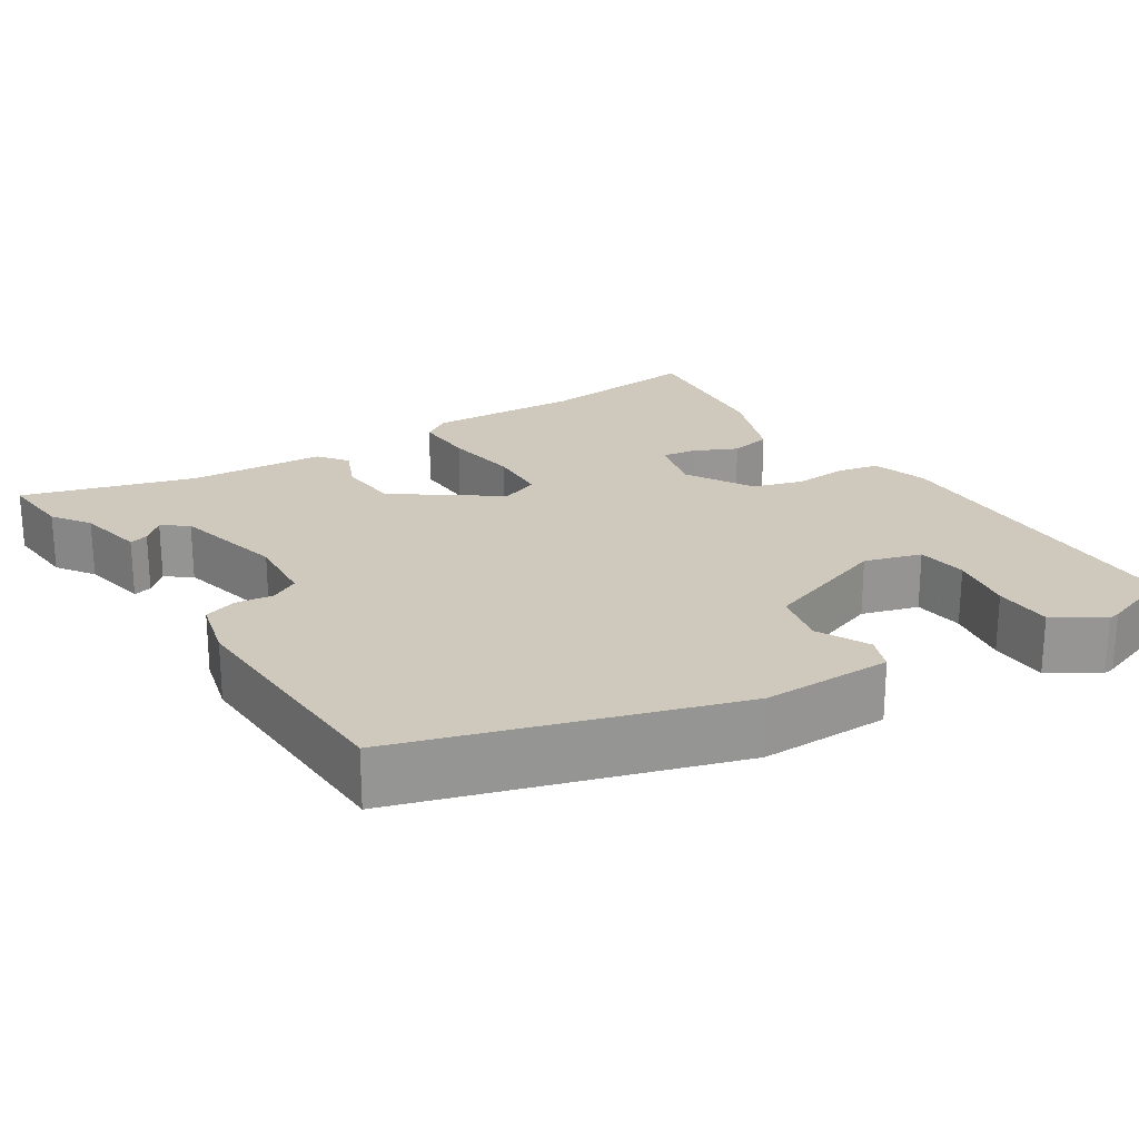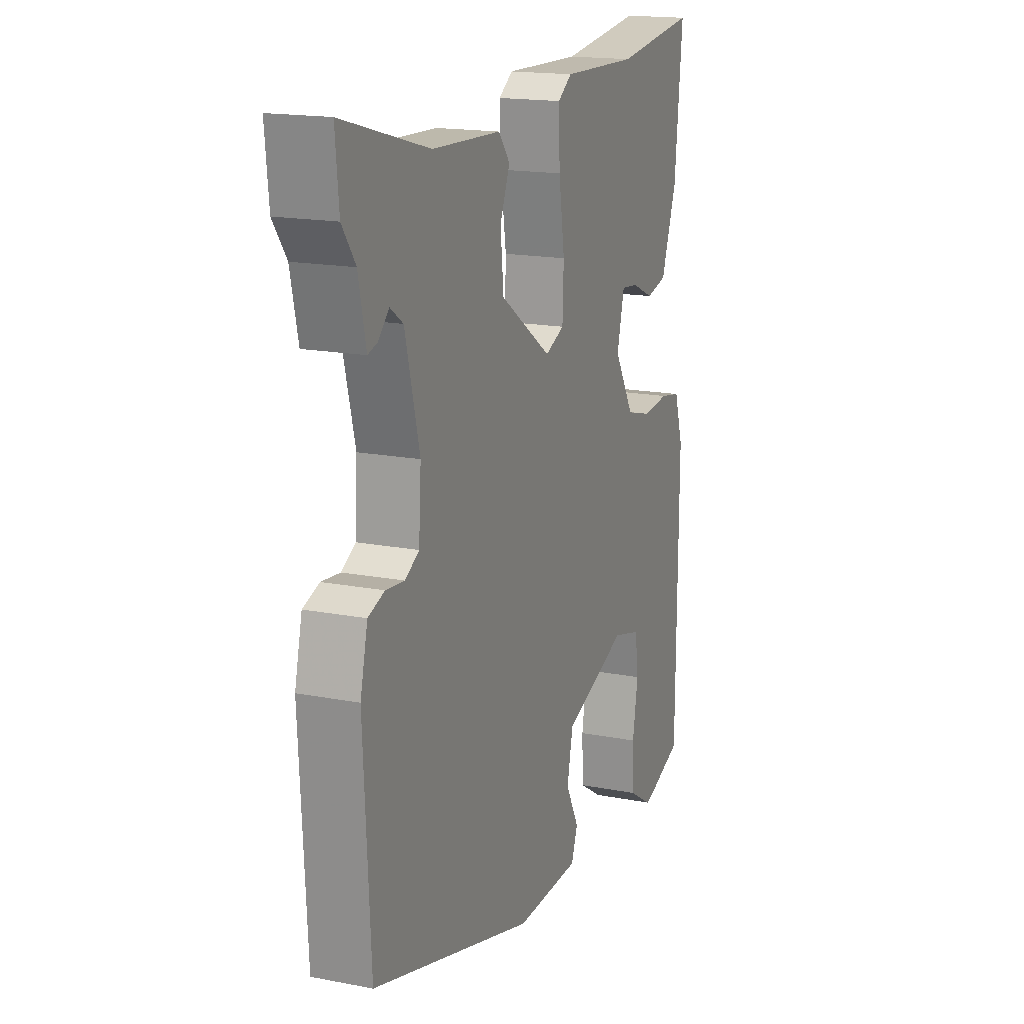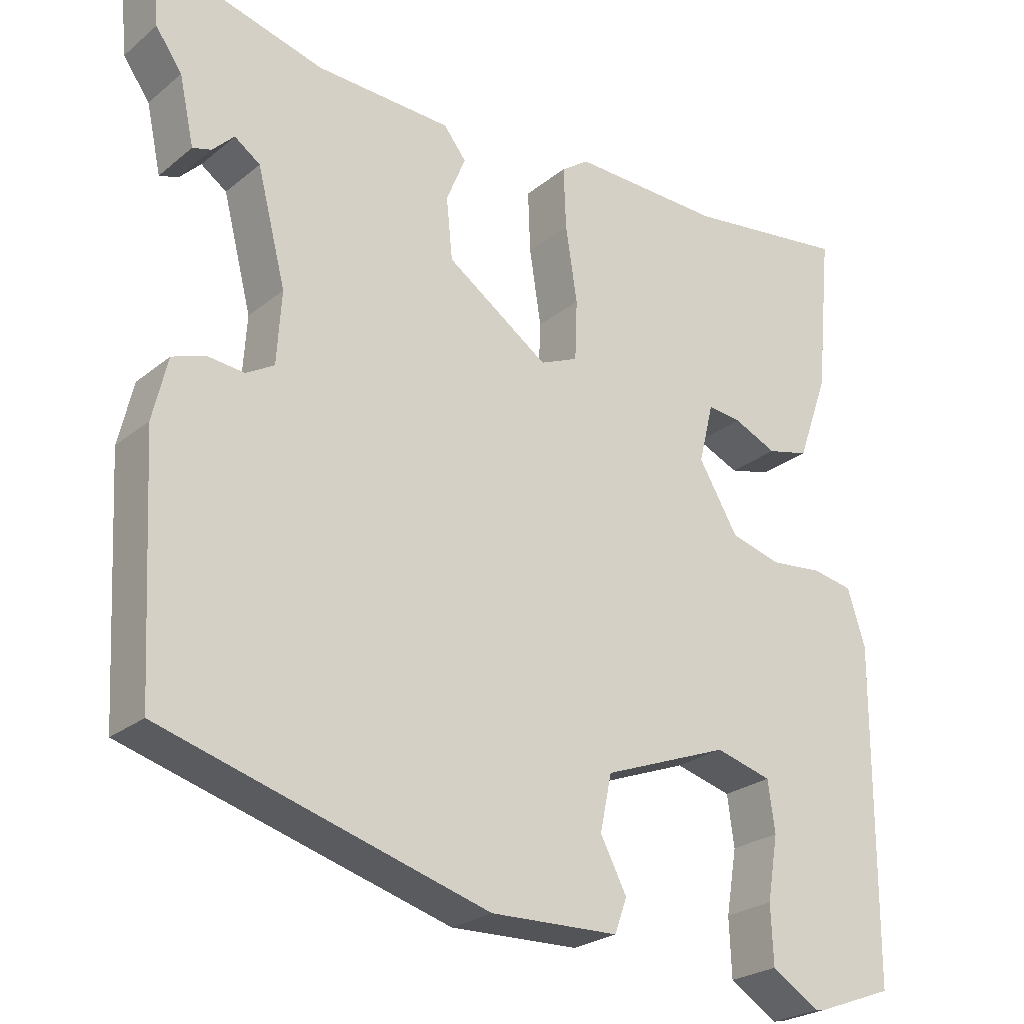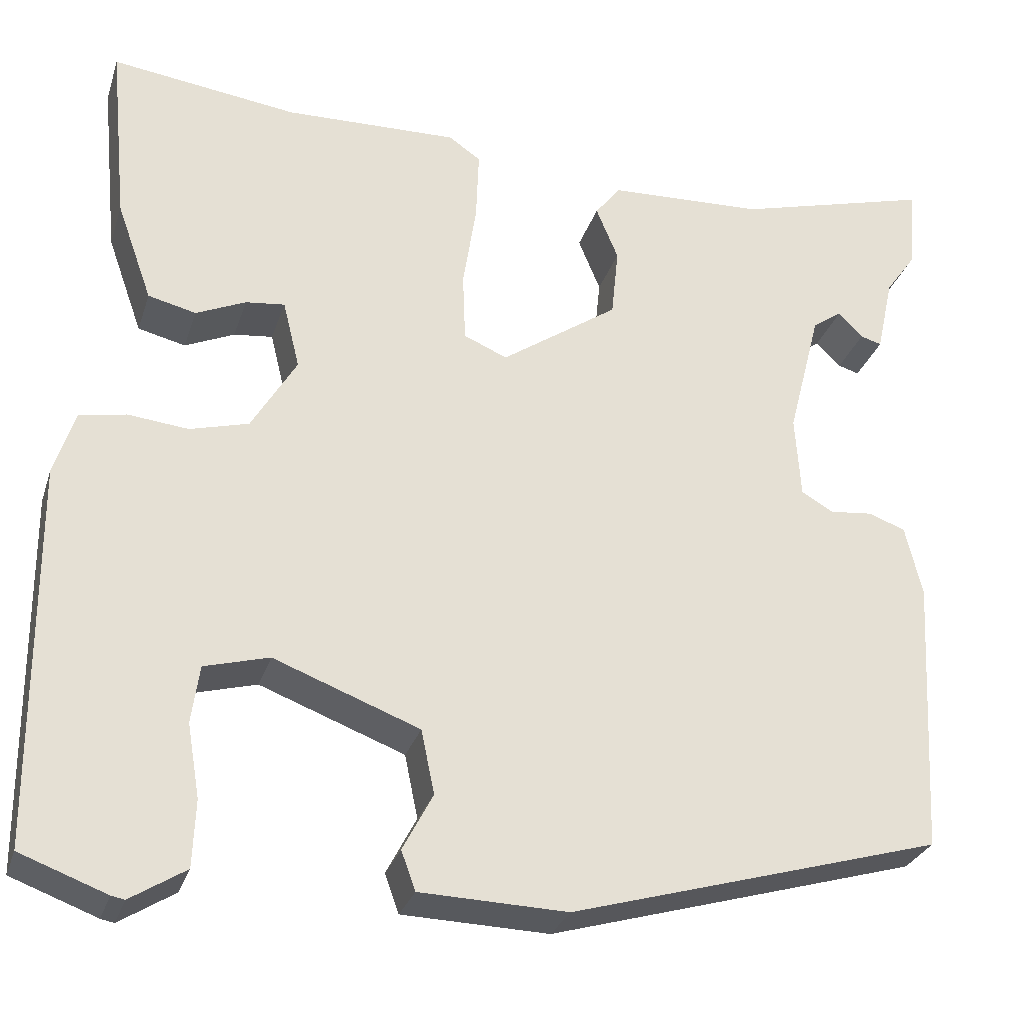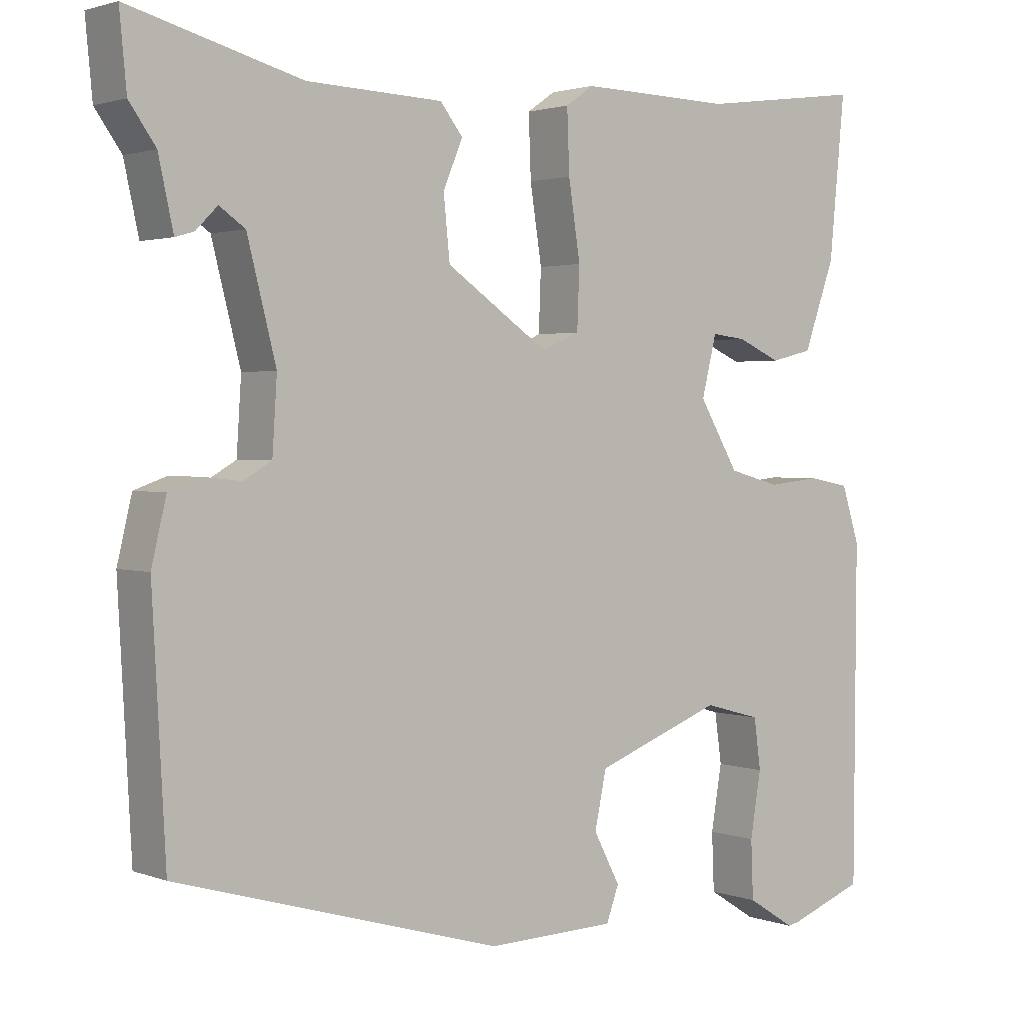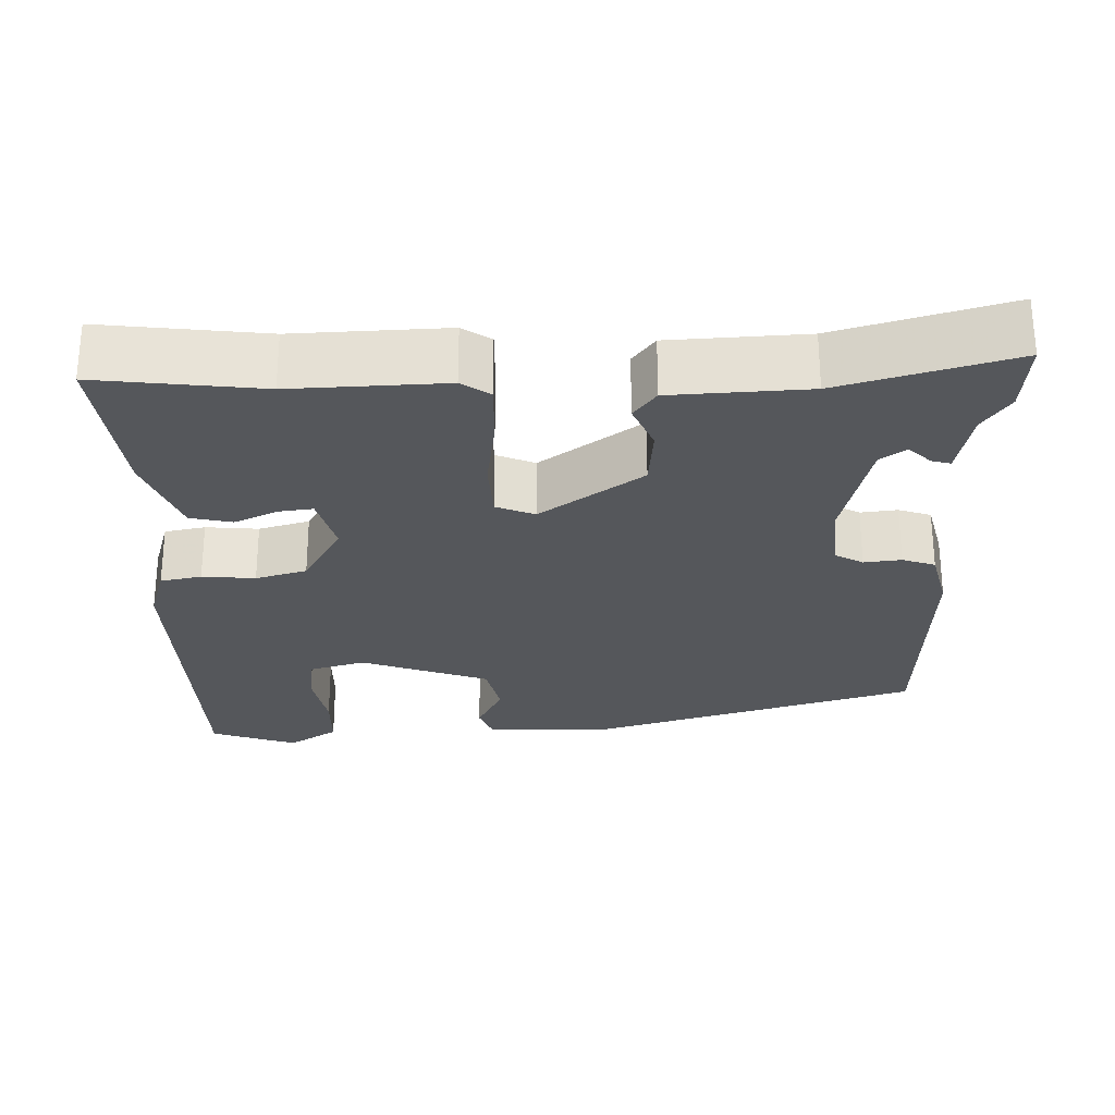
<metadata>
{"format":"obj","ext":"obj","renderer":"f3d","projection":"perspective","resolution":1024,"background":"white","views":[{"elev":22.5,"azim":148.4,"up":"+Y"},{"elev":17.0,"azim":111.4,"up":"+Z"},{"elev":-24.7,"azim":142.4,"up":"+Z"},{"elev":-28.9,"azim":-16.4,"up":"+Z"},{"elev":2.0,"azim":141.9,"up":"+Z"},{"elev":-26.9,"azim":2.2,"up":"+Y"}]}
</metadata>
<code>
v -0.515 0.07 0.502
v -0.305 0.07 0.474
v -0.109 0.07 0.479
v -0.073 0.07 0.454
v -0.076 0.07 0.374
v -0.091 0.07 0.276
v -0.088 0.07 0.198
v -0.039 0.07 0.177
v 0.093 0.07 0.268
v 0.101 0.07 0.347
v 0.076 0.07 0.408
v 0.105 0.07 0.445
v 0.28 0.07 0.452
v 0.501 0.07 0.512
v 0.492 0.07 0.417
v 0.458 0.07 0.369
v 0.439 0.07 0.282
v 0.415 0.07 0.289
v 0.387 0.07 0.317
v 0.354 0.07 0.294
v 0.317 0.07 0.149
v 0.323 0.07 0.056
v 0.359 0.07 0.035
v 0.407 0.07 0.04
v 0.449 0.07 0.025
v 0.468 0.07 -0.055
v 0.451 0.07 -0.369
v 0.032 0.07 -0.49
v -0.134 0.07 -0.485
v -0.15 0.07 -0.441
v -0.116 0.07 -0.376
v -0.131 0.07 -0.304
v -0.295 0.07 -0.242
v -0.368 0.07 -0.262
v -0.377 0.07 -0.327
v -0.363 0.07 -0.41
v -0.366 0.07 -0.485
v -0.428 0.07 -0.524
v -0.443 0.07 -0.521
v -0.54 0.07 -0.485
v -0.543 0.07 -0.055
v -0.52 0.07 0.017
v -0.467 0.07 0.027
v -0.399 0.07 0.02
v -0.333 0.07 0.038
v -0.282 0.07 0.124
v -0.301 0.07 0.201
v -0.345 0.07 0.196
v -0.401 0.07 0.171
v -0.455 0.07 0.184
v -0.495 0.07 0.296
v -0.515 0 0.502
v -0.305 0 0.474
v -0.109 0 0.479
v -0.073 0 0.454
v -0.076 0 0.374
v -0.091 0 0.276
v -0.088 0 0.198
v -0.039 0 0.177
v 0.093 0 0.268
v 0.101 0 0.347
v 0.076 0 0.408
v 0.105 0 0.445
v 0.28 0 0.452
v 0.501 0 0.512
v 0.492 0 0.417
v 0.458 0 0.369
v 0.439 0 0.282
v 0.415 0 0.289
v 0.387 0 0.317
v 0.354 0 0.294
v 0.317 0 0.149
v 0.323 0 0.056
v 0.359 0 0.035
v 0.407 0 0.04
v 0.449 0 0.025
v 0.468 0 -0.055
v 0.451 0 -0.369
v 0.032 0 -0.49
v -0.134 0 -0.485
v -0.15 0 -0.441
v -0.116 0 -0.376
v -0.131 0 -0.304
v -0.295 0 -0.242
v -0.368 0 -0.262
v -0.377 0 -0.327
v -0.363 0 -0.41
v -0.366 0 -0.485
v -0.428 0 -0.524
v -0.443 0 -0.521
v -0.54 0 -0.485
v -0.543 0 -0.055
v -0.52 0 0.017
v -0.467 0 0.027
v -0.399 0 0.02
v -0.333 0 0.038
v -0.282 0 0.124
v -0.301 0 0.201
v -0.345 0 0.196
v -0.401 0 0.171
v -0.455 0 0.184
v -0.495 0 0.296
f 48 49 50 51
f 47 48 51 1
f 41 42 43 44
f 41 44 45
f 40 41 45
f 39 40 45 46
f 35 36 37 38
f 34 35 38 39
f 28 29 30 31
f 28 31 32
f 27 28 32
f 26 27 32 33
f 23 24 25 26
f 22 23 26 33
f 16 17 18 19
f 16 19 20
f 13 14 15 16
f 13 16 20
f 10 11 12 13
f 9 10 13 20
f 8 9 20 21
f 3 4 5 6
f 2 3 6 7
f 47 1 2 7
f 46 47 7 8
f 34 39 46
f 22 33 34 46
f 8 21 22 46
f 102 101 100 99
f 52 102 99 98
f 95 94 93 92
f 96 95 92
f 96 92 91
f 97 96 91 90
f 89 88 87 86
f 90 89 86 85
f 82 81 80 79
f 83 82 79
f 83 79 78
f 84 83 78 77
f 77 76 75 74
f 84 77 74 73
f 70 69 68 67
f 71 70 67
f 67 66 65 64
f 71 67 64
f 64 63 62 61
f 71 64 61 60
f 72 71 60 59
f 57 56 55 54
f 58 57 54 53
f 58 53 52 98
f 59 58 98 97
f 97 90 85
f 97 85 84 73
f 97 73 72 59
f 1 52 53 2
f 2 53 54 3
f 3 54 55 4
f 4 55 56 5
f 5 56 57 6
f 6 57 58 7
f 7 58 59 8
f 8 59 60 9
f 9 60 61 10
f 10 61 62 11
f 11 62 63 12
f 12 63 64 13
f 13 64 65 14
f 14 65 66 15
f 15 66 67 16
f 16 67 68 17
f 17 68 69 18
f 18 69 70 19
f 19 70 71 20
f 20 71 72 21
f 21 72 73 22
f 22 73 74 23
f 23 74 75 24
f 24 75 76 25
f 25 76 77 26
f 26 77 78 27
f 27 78 79 28
f 28 79 80 29
f 29 80 81 30
f 30 81 82 31
f 31 82 83 32
f 32 83 84 33
f 33 84 85 34
f 34 85 86 35
f 35 86 87 36
f 36 87 88 37
f 37 88 89 38
f 38 89 90 39
f 39 90 91 40
f 40 91 92 41
f 41 92 93 42
f 42 93 94 43
f 43 94 95 44
f 44 95 96 45
f 45 96 97 46
f 46 97 98 47
f 47 98 99 48
f 48 99 100 49
f 49 100 101 50
f 50 101 102 51
f 51 102 52 1

</code>
